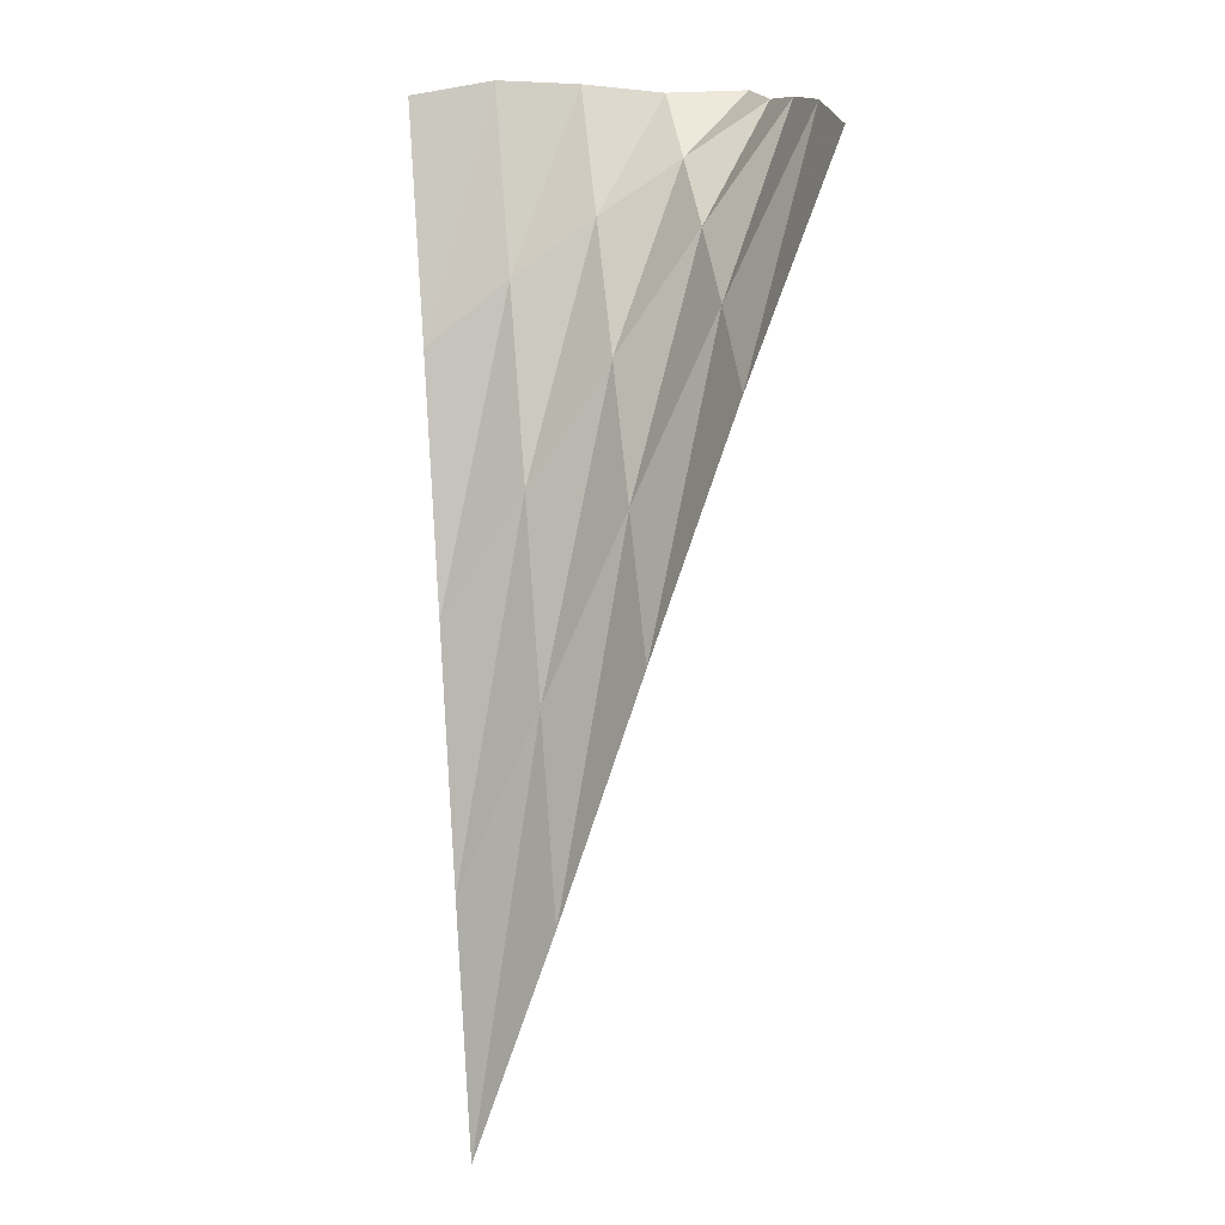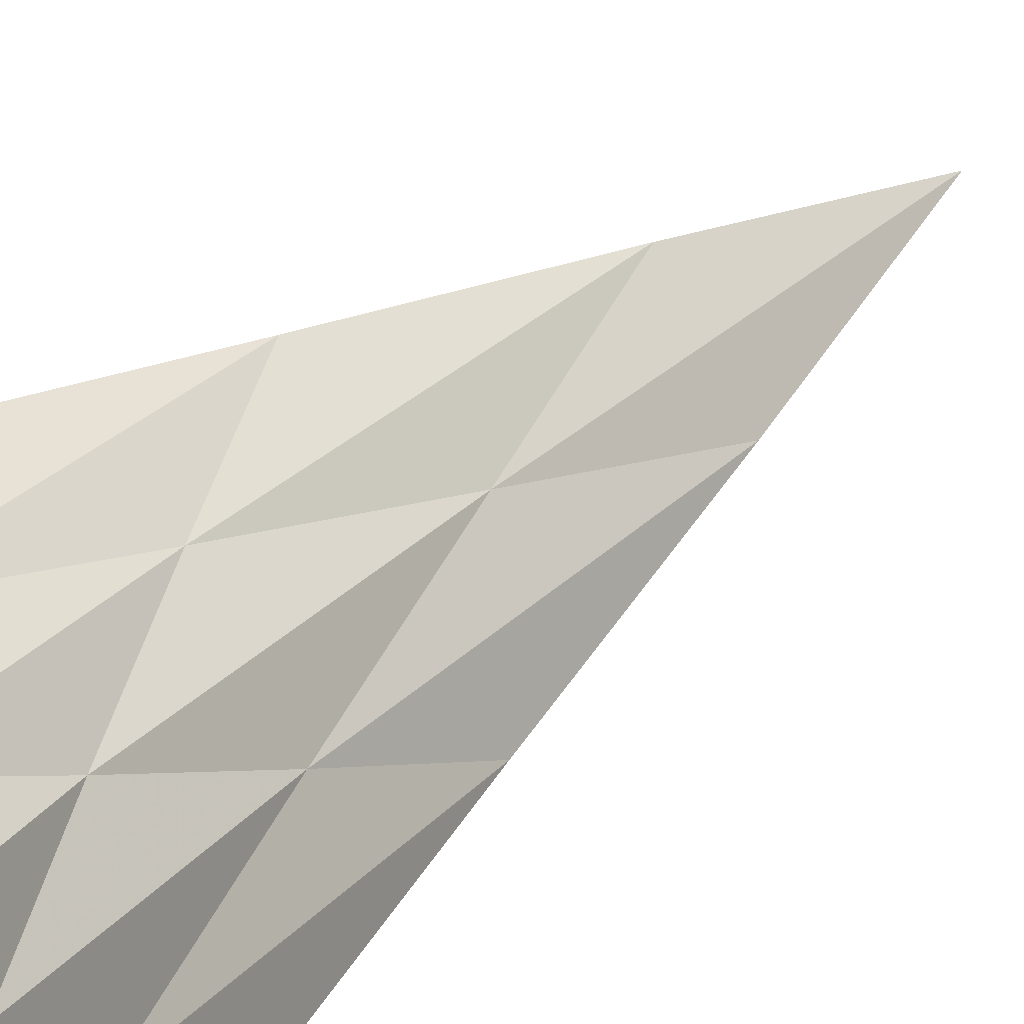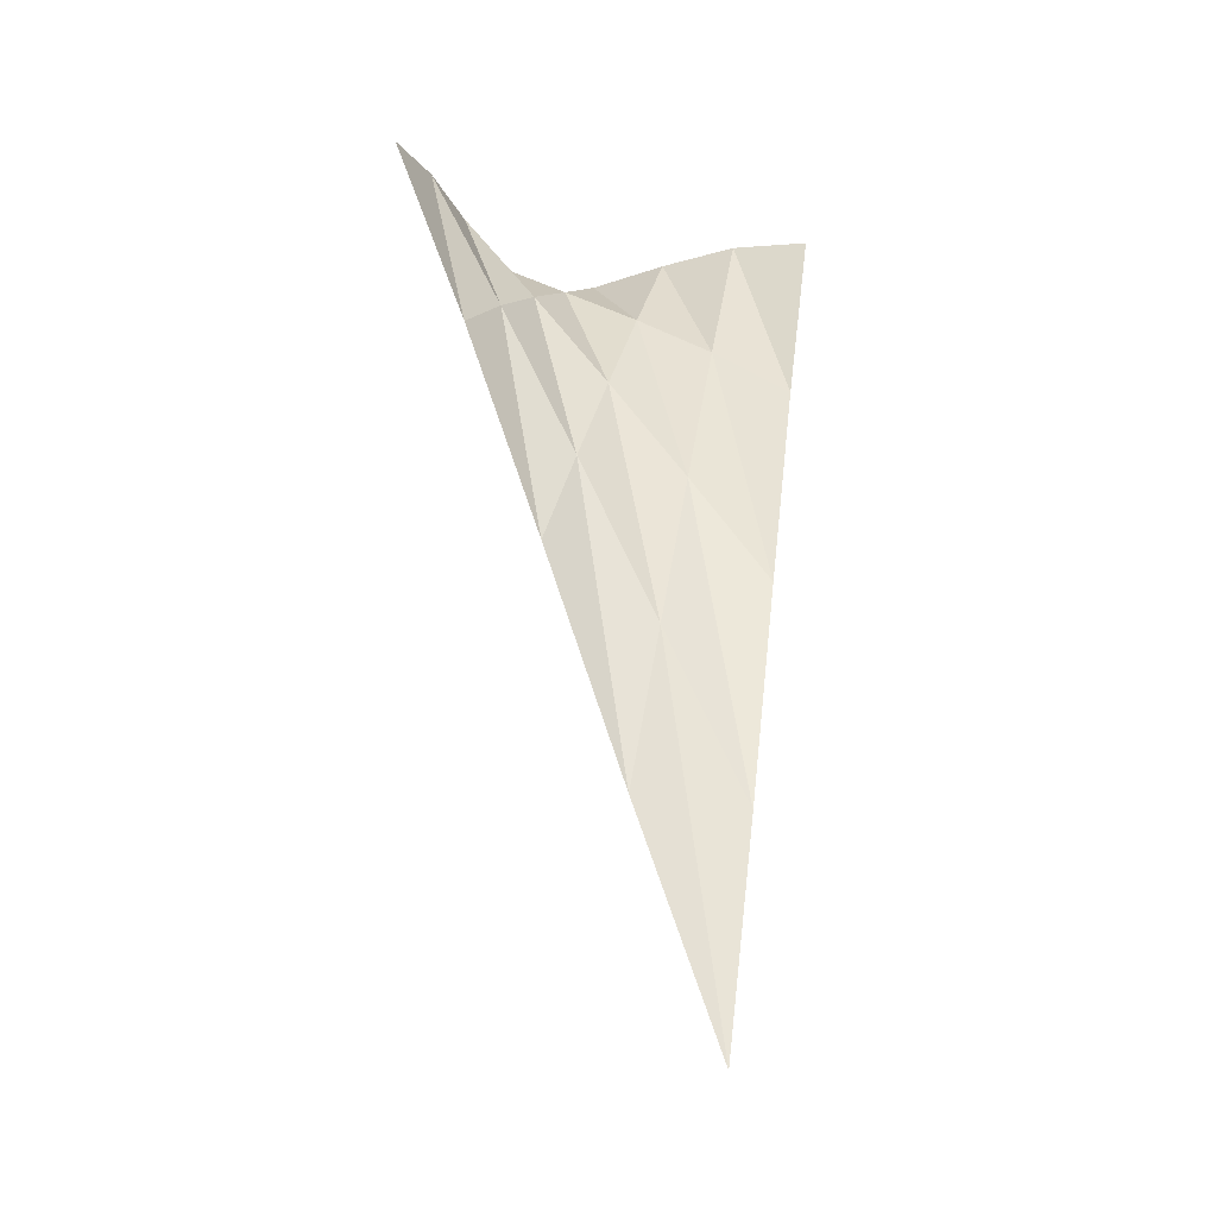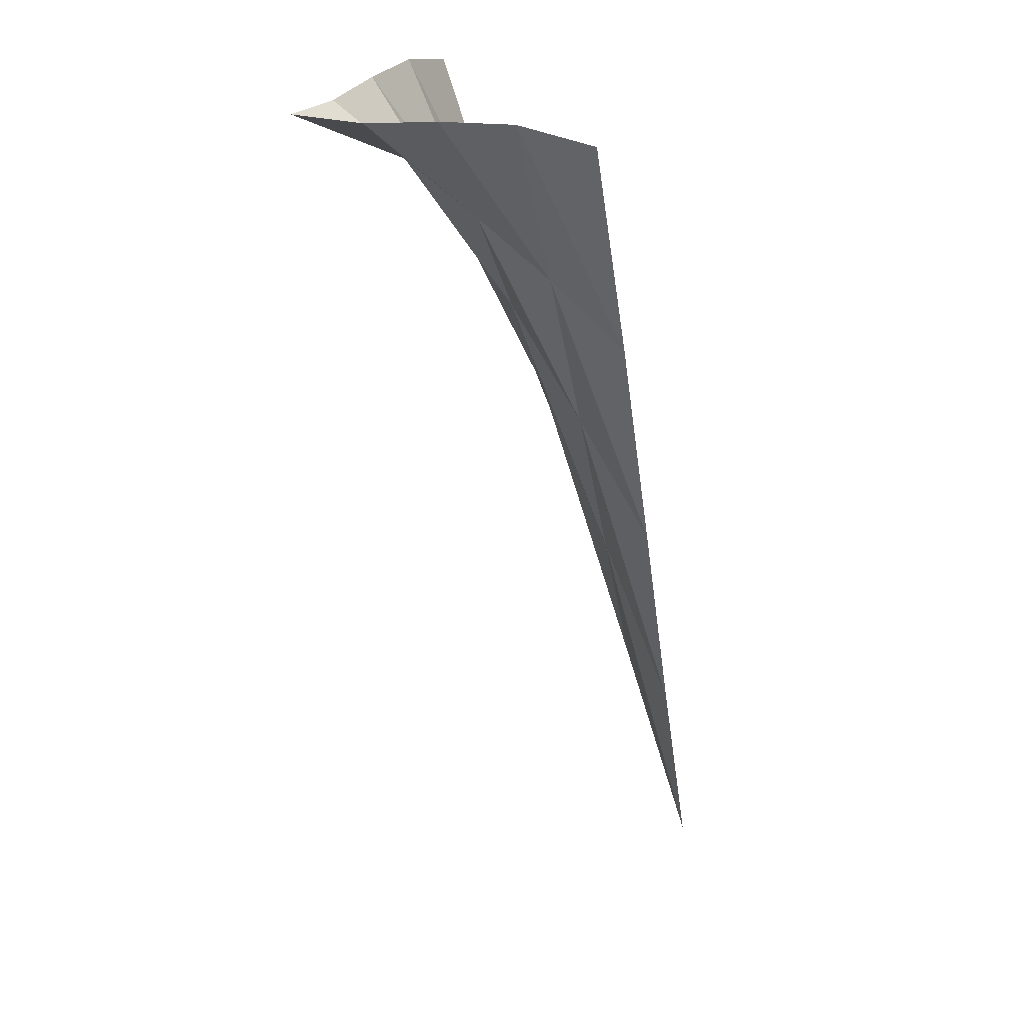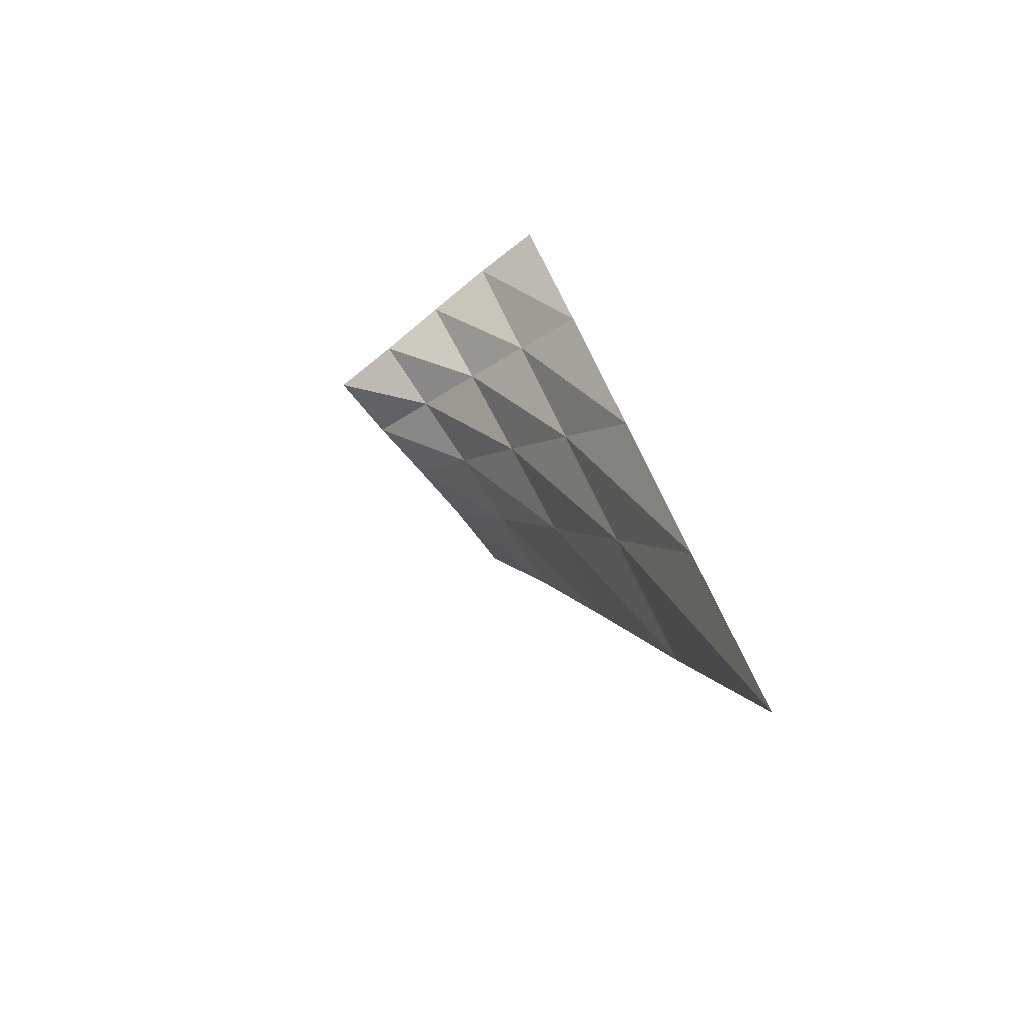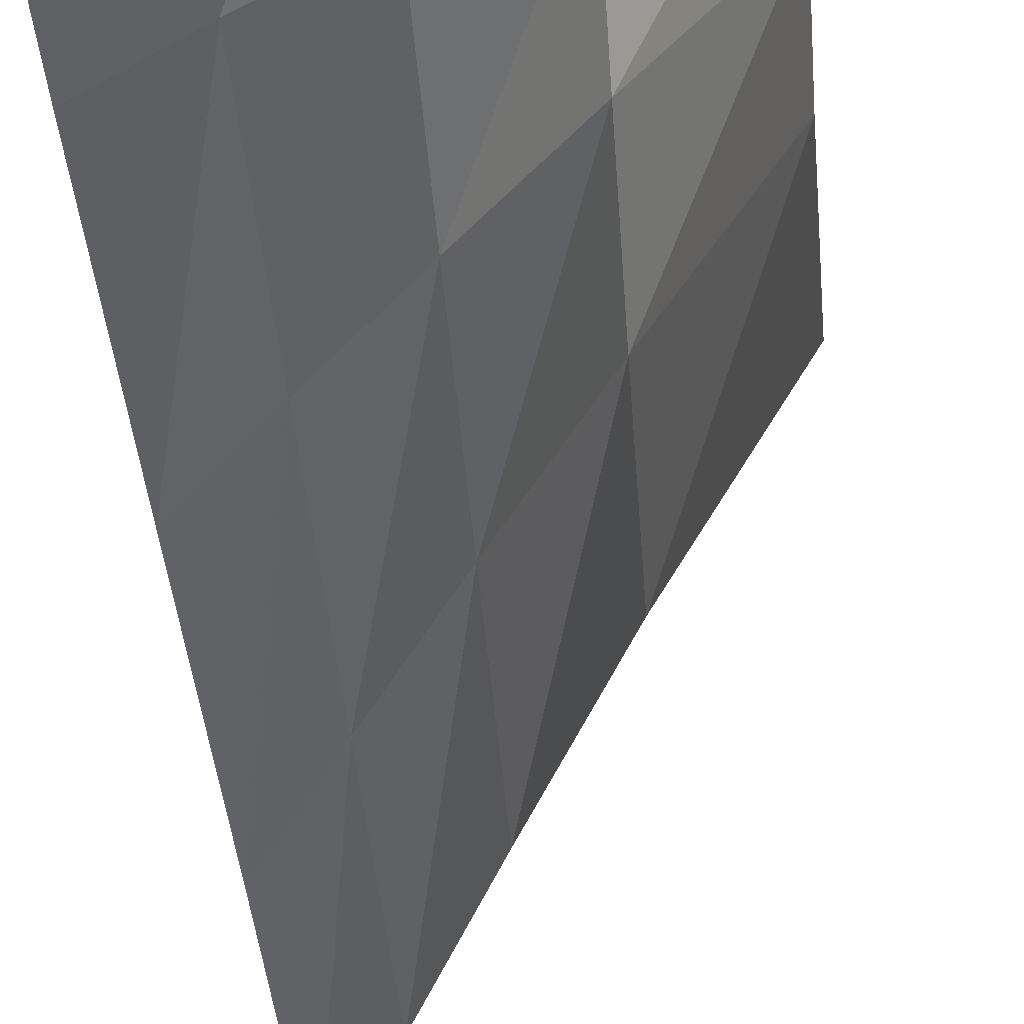
<metadata>
{"format":"obj","ext":"obj","renderer":"f3d","projection":"perspective","resolution":1024,"background":"white","views":[{"elev":18.3,"azim":-10.5,"up":"+Z"},{"elev":43.9,"azim":48.2,"up":"+Y"},{"elev":-22.9,"azim":-68.7,"up":"+Z"},{"elev":24.4,"azim":-154.6,"up":"+Z"},{"elev":-71.0,"azim":-140.8,"up":"+Z"},{"elev":-25.4,"azim":6.9,"up":"+Y"}]}
</metadata>
<code>
v 0.1 0.1 0
v 0.075 0.1 -0.000409
v 0.05 0.1 0.002444
v 0.025 0.1 0.003877
v 0 0.1 0
v 0.1 0.075 -0.000409
v 0.075 0.075 -0.01626
v 0.05 0.075 -0.03209
v 0.025 0.075 -0.04907
v 0 0.075 -0.06815
v 0.1 0.05 0.002444
v 0.075 0.05 -0.03209
v 0.05 0.05 -0.06765
v 0.025 0.05 -0.1041
v 0 0.05 -0.1416
v 0.1 0.025 0.003877
v 0.075 0.025 -0.04907
v 0.05 0.025 -0.1041
v 0.025 0.025 -0.1603
v 0 0.025 -0.2165
v 0.1 0 0
v 0.075 0 -0.06815
v 0.05 0 -0.1416
v 0.025 0 -0.2165
v 0 0 -0.2881
f 1 2 7
f 1 7 6
f 2 3 8
f 2 8 7
f 3 4 9
f 3 9 8
f 4 5 10
f 4 10 9
f 6 7 12
f 6 12 11
f 7 8 13
f 7 13 12
f 8 9 14
f 8 14 13
f 9 10 15
f 9 15 14
f 11 12 17
f 11 17 16
f 12 13 18
f 12 18 17
f 13 14 19
f 13 19 18
f 14 15 20
f 14 20 19
f 16 17 22
f 16 22 21
f 17 18 23
f 17 23 22
f 18 19 24
f 18 24 23
f 19 20 25
f 19 25 24

</code>
